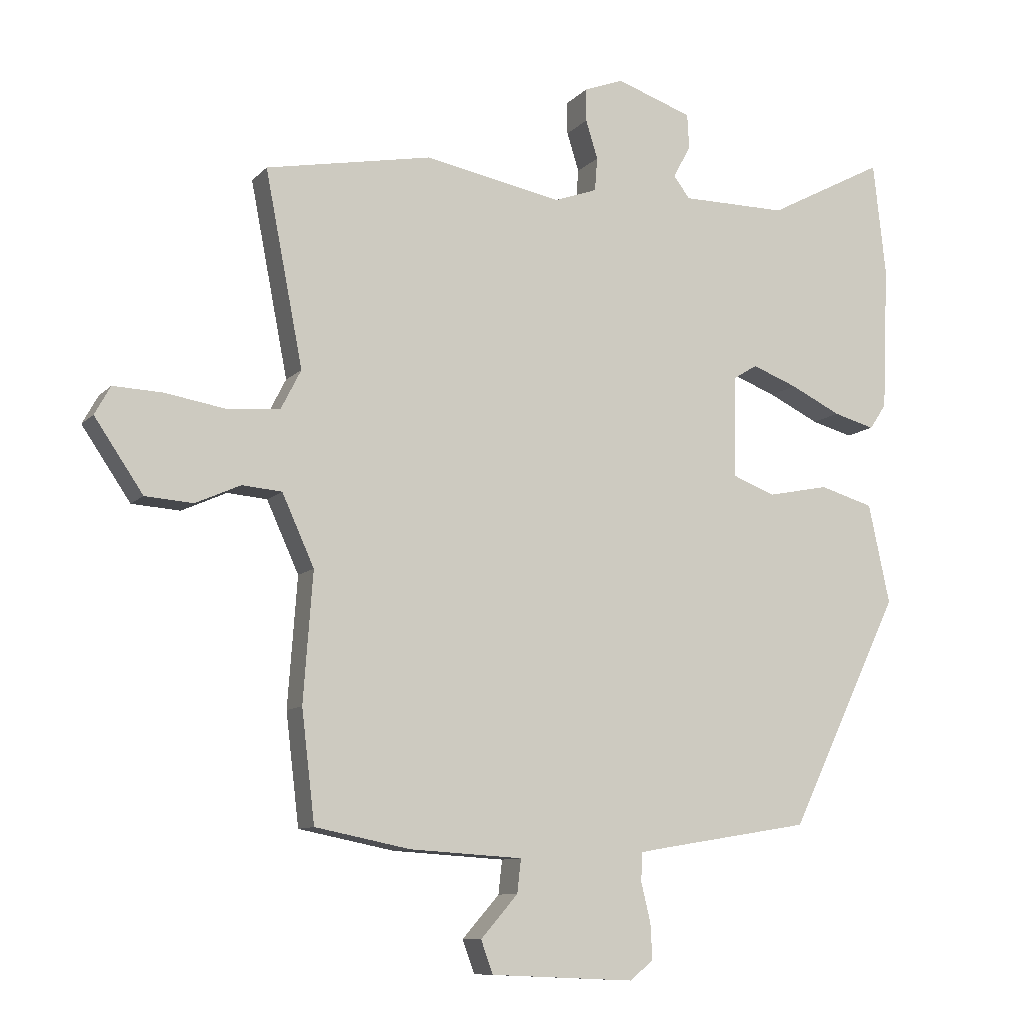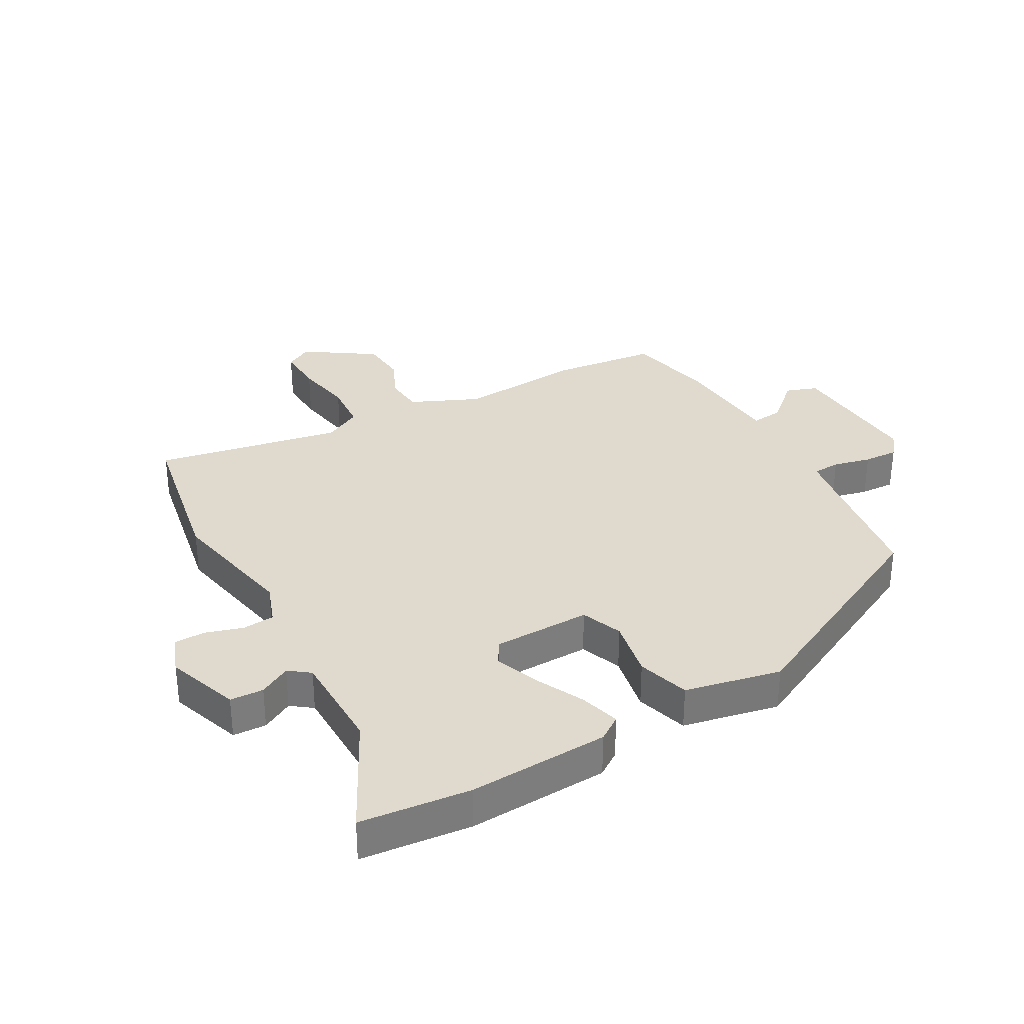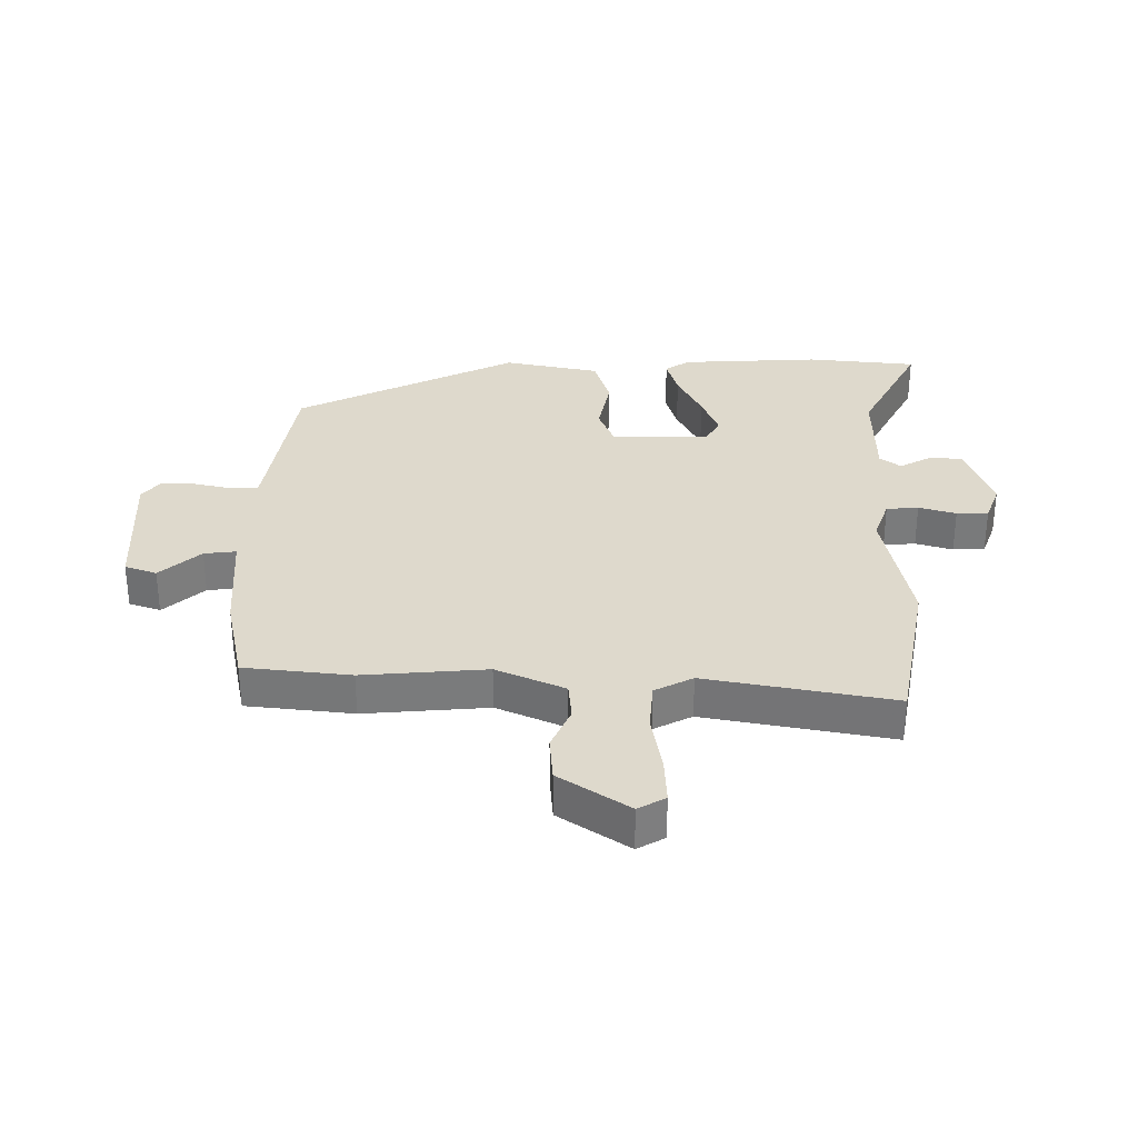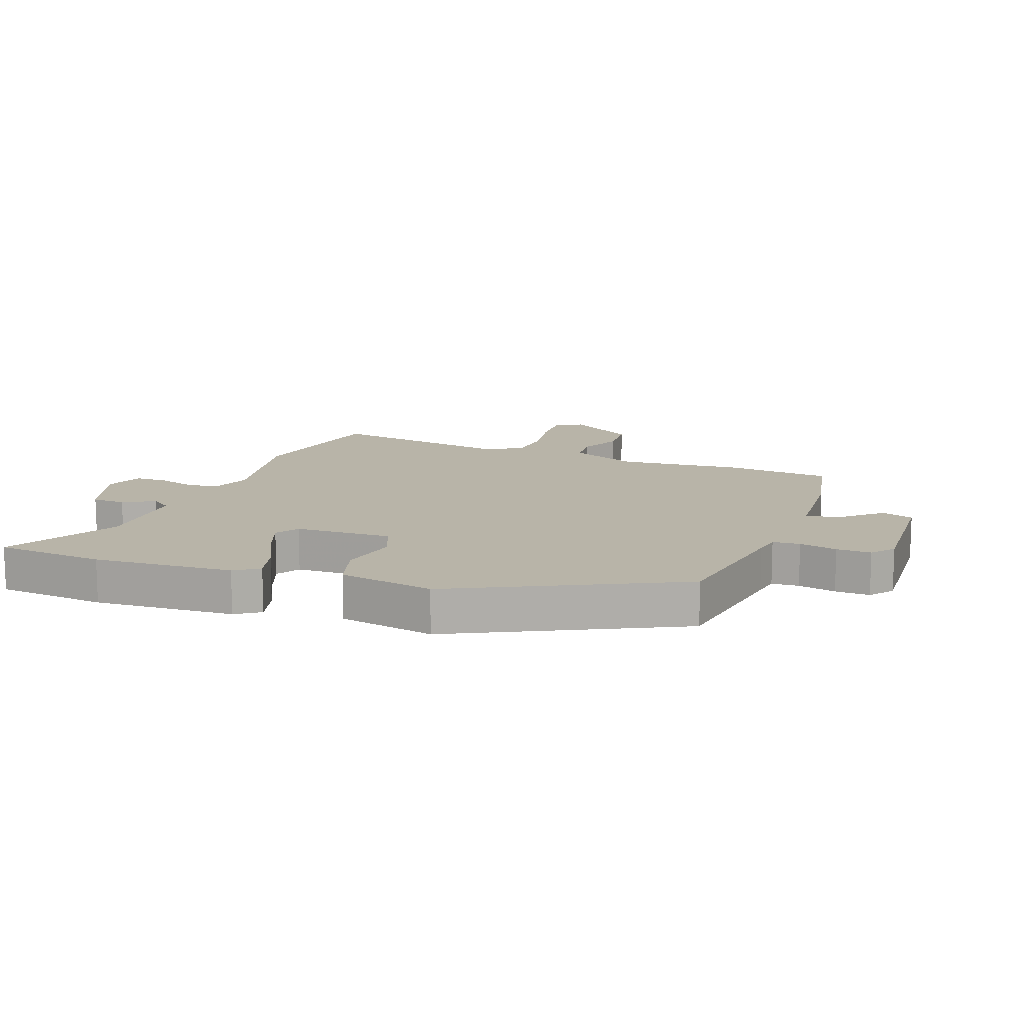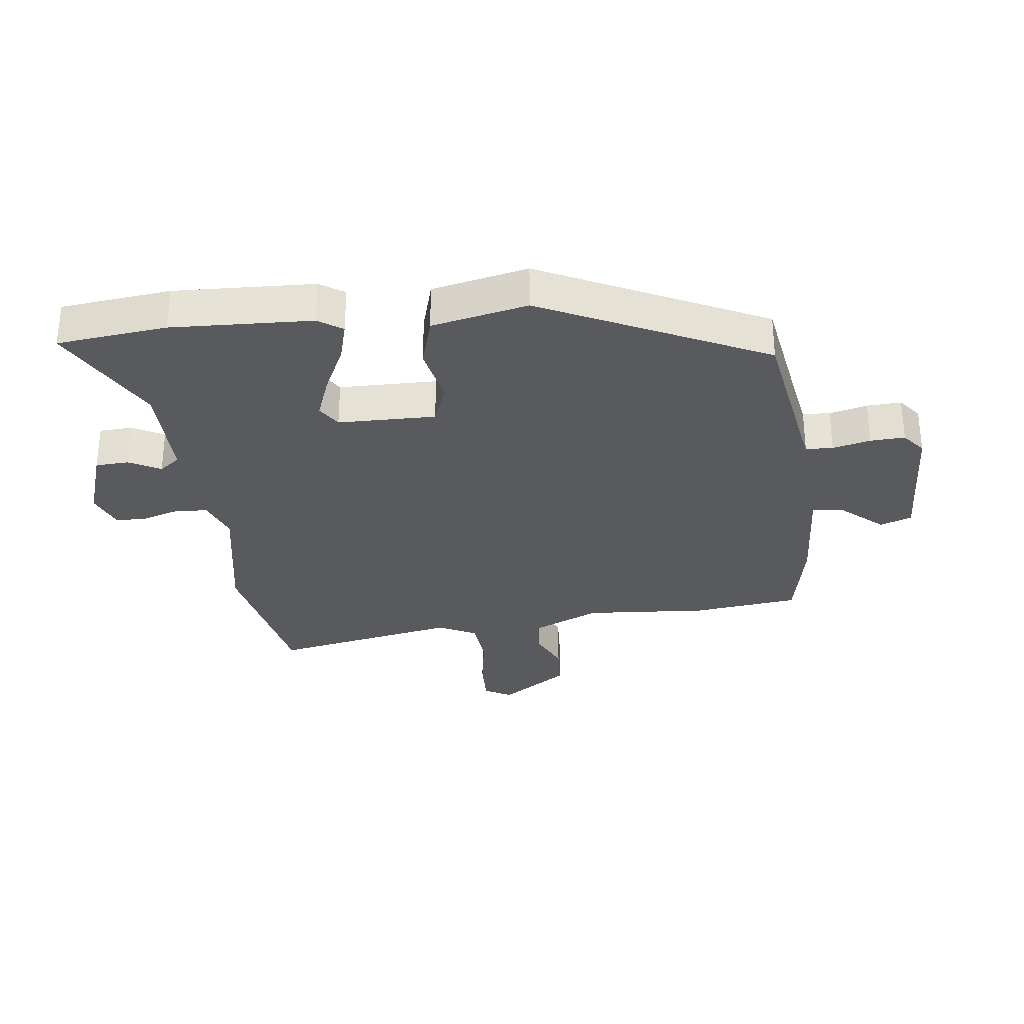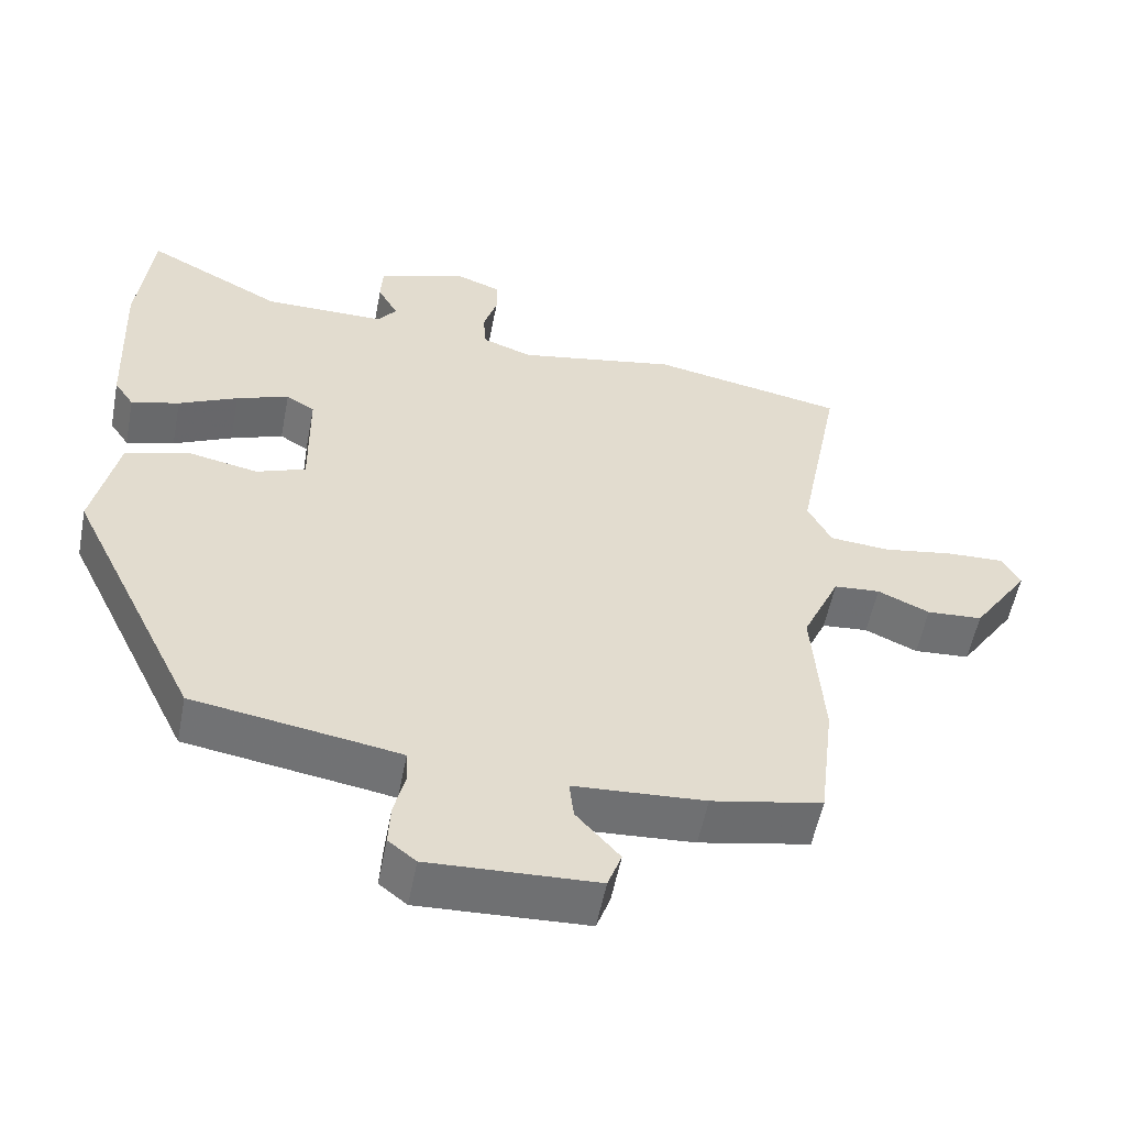
<metadata>
{"format":"obj","ext":"obj","renderer":"f3d","projection":"perspective","resolution":1024,"background":"white","views":[{"elev":-9.8,"azim":-24.2,"up":"+Z"},{"elev":32.6,"azim":60.2,"up":"+Y"},{"elev":32.0,"azim":-90.2,"up":"+Y"},{"elev":13.0,"azim":109.7,"up":"+Y"},{"elev":-30.7,"azim":97.0,"up":"+Y"},{"elev":-55.2,"azim":169.1,"up":"+Z"}]}
</metadata>
<code>
v 0.317 0.07 -0.484
v 0.08 0.07 -0.523
v 0.035 0.07 -0.531
v 0.033 0.07 -0.576
v 0.048 0.07 -0.638
v 0.051 0.07 -0.695
v 0.013 0.07 -0.725
v -0.216 0.07 -0.715
v -0.235 0.07 -0.663
v -0.176 0.07 -0.596
v -0.17 0.07 -0.543
v -0.349 0.07 -0.532
v -0.5 0.07 -0.502
v -0.521 0.07 -0.327
v -0.506 0.07 -0.123
v -0.557 0.07 -0.011
v -0.62 0.07 -0.006
v -0.691 0.07 -0.038
v -0.767 0.07 -0.033
v -0.844 0.07 0.08
v -0.819 0.07 0.125
v -0.741 0.07 0.122
v -0.644 0.07 0.106
v -0.562 0.07 0.113
v -0.53 0.07 0.176
v -0.59 0.07 0.483
v -0.326 0.07 0.534
v -0.107 0.07 0.493
v -0.039 0.07 0.518
v -0.035 0.07 0.571
v -0.054 0.07 0.632
v -0.054 0.07 0.684
v 0.009 0.07 0.708
v 0.13 0.07 0.667
v 0.133 0.07 0.612
v 0.105 0.07 0.56
v 0.131 0.07 0.526
v 0.299 0.07 0.526
v 0.486 0.07 0.625
v 0.506 0.07 0.444
v 0.496 0.07 0.213
v 0.469 0.07 0.173
v 0.403 0.07 0.191
v 0.322 0.07 0.23
v 0.25 0.07 0.257
v 0.211 0.07 0.233
v 0.209 0.07 0.072
v 0.277 0.07 0.046
v 0.375 0.07 0.066
v 0.461 0.07 0.041
v 0.495 0.07 -0.117
v 0.317 0 -0.484
v 0.08 0 -0.523
v 0.035 0 -0.531
v 0.033 0 -0.576
v 0.048 0 -0.638
v 0.051 0 -0.695
v 0.013 0 -0.725
v -0.216 0 -0.715
v -0.235 0 -0.663
v -0.176 0 -0.596
v -0.17 0 -0.543
v -0.349 0 -0.532
v -0.5 0 -0.502
v -0.521 0 -0.327
v -0.506 0 -0.123
v -0.557 0 -0.011
v -0.62 0 -0.006
v -0.691 0 -0.038
v -0.767 0 -0.033
v -0.844 0 0.08
v -0.819 0 0.125
v -0.741 0 0.122
v -0.644 0 0.106
v -0.562 0 0.113
v -0.53 0 0.176
v -0.59 0 0.483
v -0.326 0 0.534
v -0.107 0 0.493
v -0.039 0 0.518
v -0.035 0 0.571
v -0.054 0 0.632
v -0.054 0 0.684
v 0.009 0 0.708
v 0.13 0 0.667
v 0.133 0 0.612
v 0.105 0 0.56
v 0.131 0 0.526
v 0.299 0 0.526
v 0.486 0 0.625
v 0.506 0 0.444
v 0.496 0 0.213
v 0.469 0 0.173
v 0.403 0 0.191
v 0.322 0 0.23
v 0.25 0 0.257
v 0.211 0 0.233
v 0.209 0 0.072
v 0.277 0 0.046
v 0.375 0 0.066
v 0.461 0 0.041
v 0.495 0 -0.117
f 51 1 2
f 50 51 2
f 49 50 2
f 48 49 2
f 47 48 2 3
f 46 47 3
f 42 43 44
f 41 42 44
f 40 41 44
f 39 40 44
f 38 39 44
f 37 38 44 45
f 36 37 45 46
f 34 35 36
f 33 34 36
f 32 33 36
f 31 32 36
f 30 31 36
f 36 46 3
f 30 36 3
f 29 30 3
f 25 26 27 28
f 29 3 4
f 28 29 4
f 25 28 4
f 24 25 4
f 21 22 23
f 20 21 23
f 19 20 23
f 18 19 23
f 17 18 23
f 16 17 23 24
f 13 14 15
f 12 13 15
f 11 12 15
f 5 6 7
f 4 5 7
f 24 4 7
f 16 24 7
f 15 16 7
f 11 15 7
f 8 9 10
f 7 8 10
f 7 10 11
f 53 52 102
f 53 102 101
f 53 101 100
f 53 100 99
f 54 53 99 98
f 54 98 97
f 95 94 93
f 95 93 92
f 95 92 91
f 95 91 90
f 95 90 89
f 96 95 89 88
f 97 96 88 87
f 87 86 85
f 87 85 84
f 87 84 83
f 87 83 82
f 87 82 81
f 54 97 87
f 54 87 81
f 54 81 80
f 79 78 77 76
f 55 54 80
f 55 80 79
f 55 79 76
f 55 76 75
f 74 73 72
f 74 72 71
f 74 71 70
f 74 70 69
f 74 69 68
f 75 74 68 67
f 66 65 64
f 66 64 63
f 66 63 62
f 58 57 56
f 58 56 55
f 58 55 75
f 58 75 67
f 58 67 66
f 58 66 62
f 61 60 59
f 61 59 58
f 62 61 58
f 1 52 53 2
f 2 53 54 3
f 3 54 55 4
f 4 55 56 5
f 5 56 57 6
f 6 57 58 7
f 7 58 59 8
f 8 59 60 9
f 9 60 61 10
f 10 61 62 11
f 11 62 63 12
f 12 63 64 13
f 13 64 65 14
f 14 65 66 15
f 15 66 67 16
f 16 67 68 17
f 17 68 69 18
f 18 69 70 19
f 19 70 71 20
f 20 71 72 21
f 21 72 73 22
f 22 73 74 23
f 23 74 75 24
f 24 75 76 25
f 25 76 77 26
f 26 77 78 27
f 27 78 79 28
f 28 79 80 29
f 29 80 81 30
f 30 81 82 31
f 31 82 83 32
f 32 83 84 33
f 33 84 85 34
f 34 85 86 35
f 35 86 87 36
f 36 87 88 37
f 37 88 89 38
f 38 89 90 39
f 39 90 91 40
f 40 91 92 41
f 41 92 93 42
f 42 93 94 43
f 43 94 95 44
f 44 95 96 45
f 45 96 97 46
f 46 97 98 47
f 47 98 99 48
f 48 99 100 49
f 49 100 101 50
f 50 101 102 51
f 51 102 52 1

</code>
